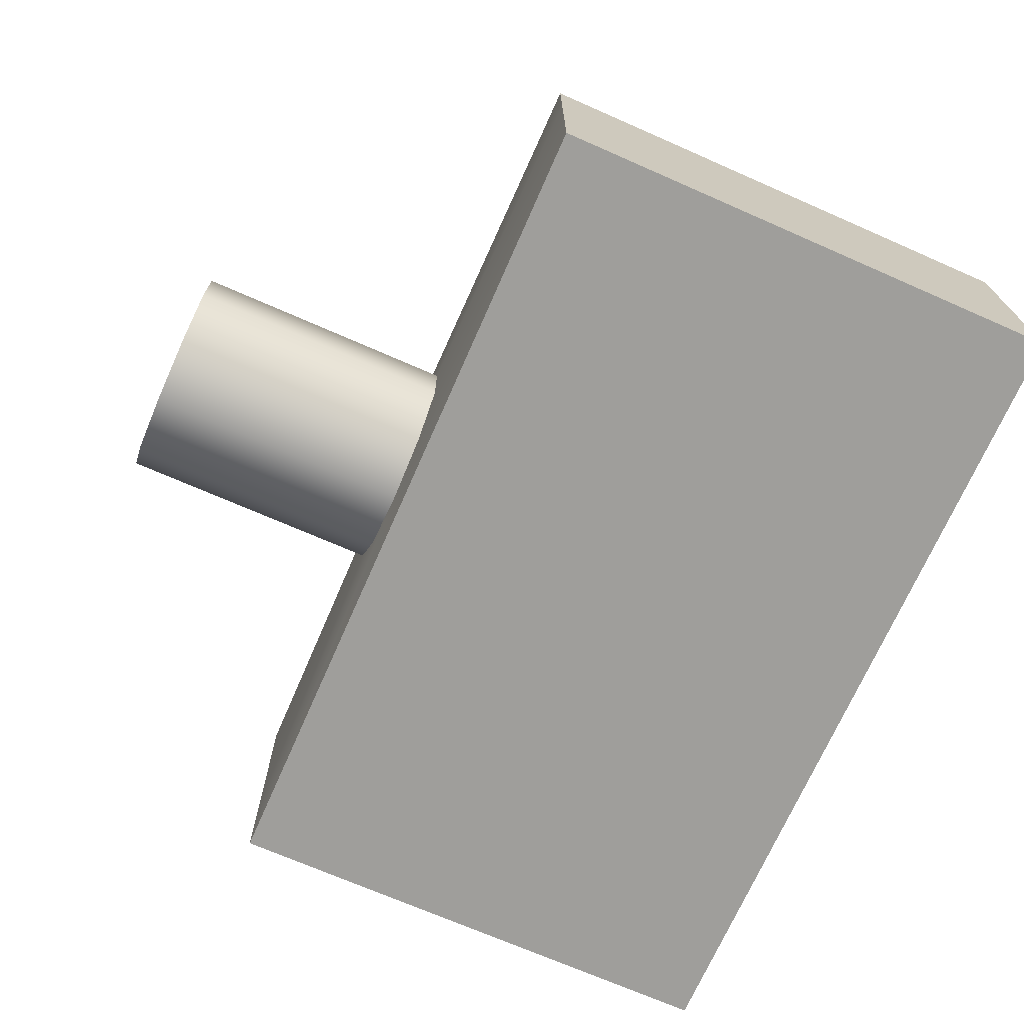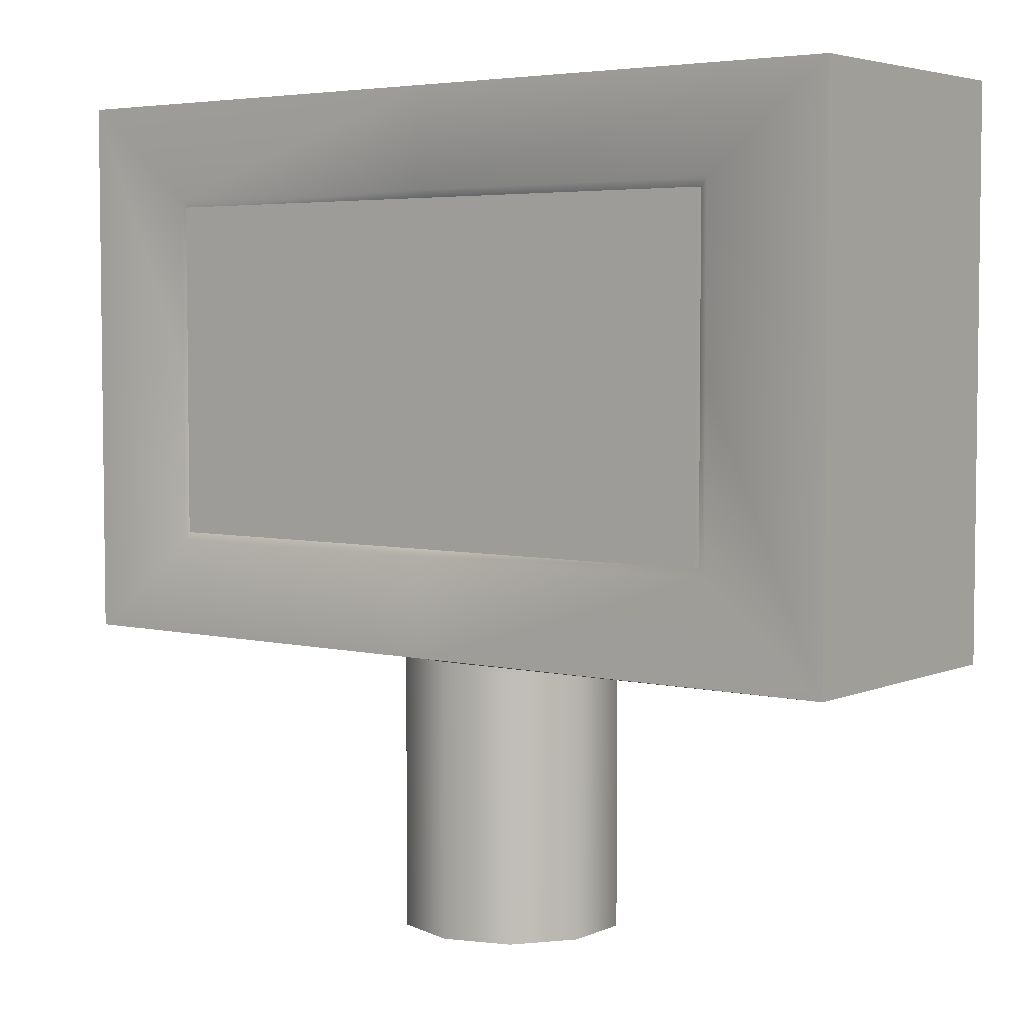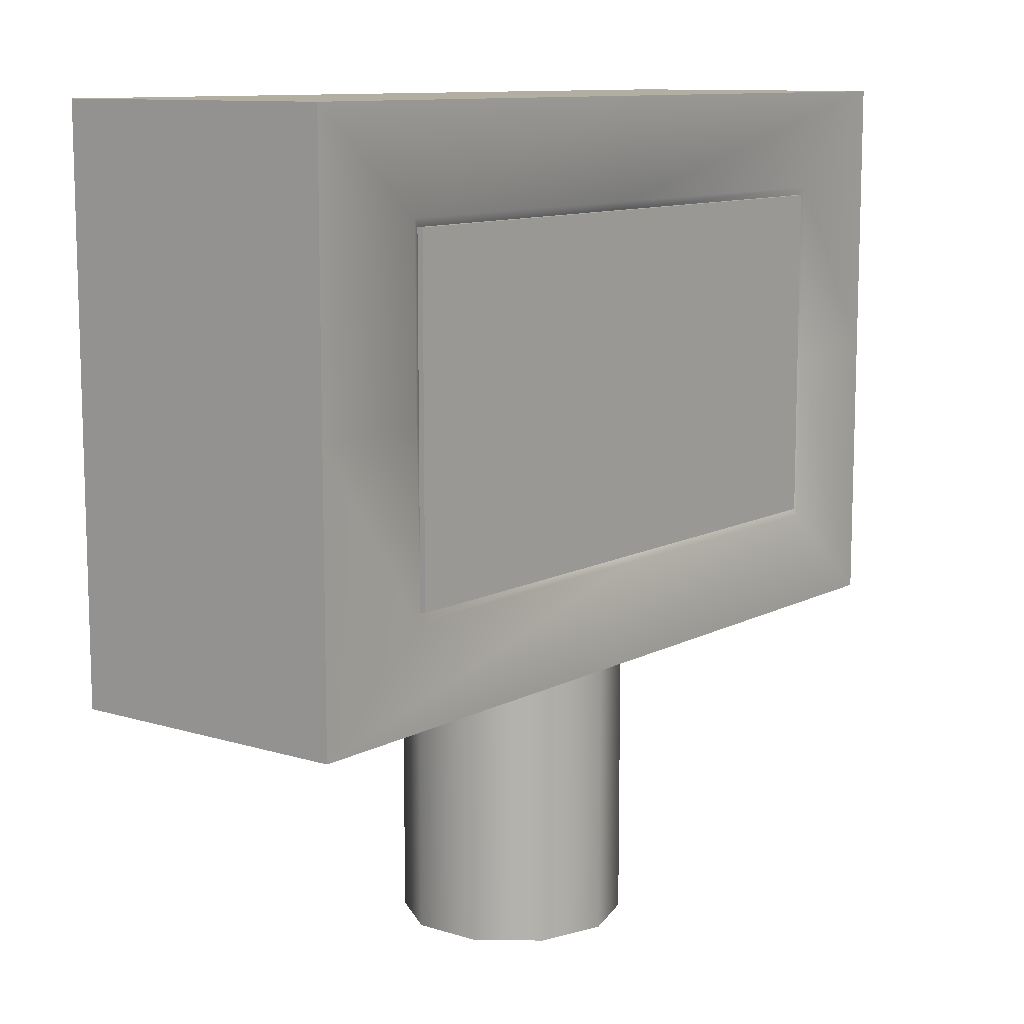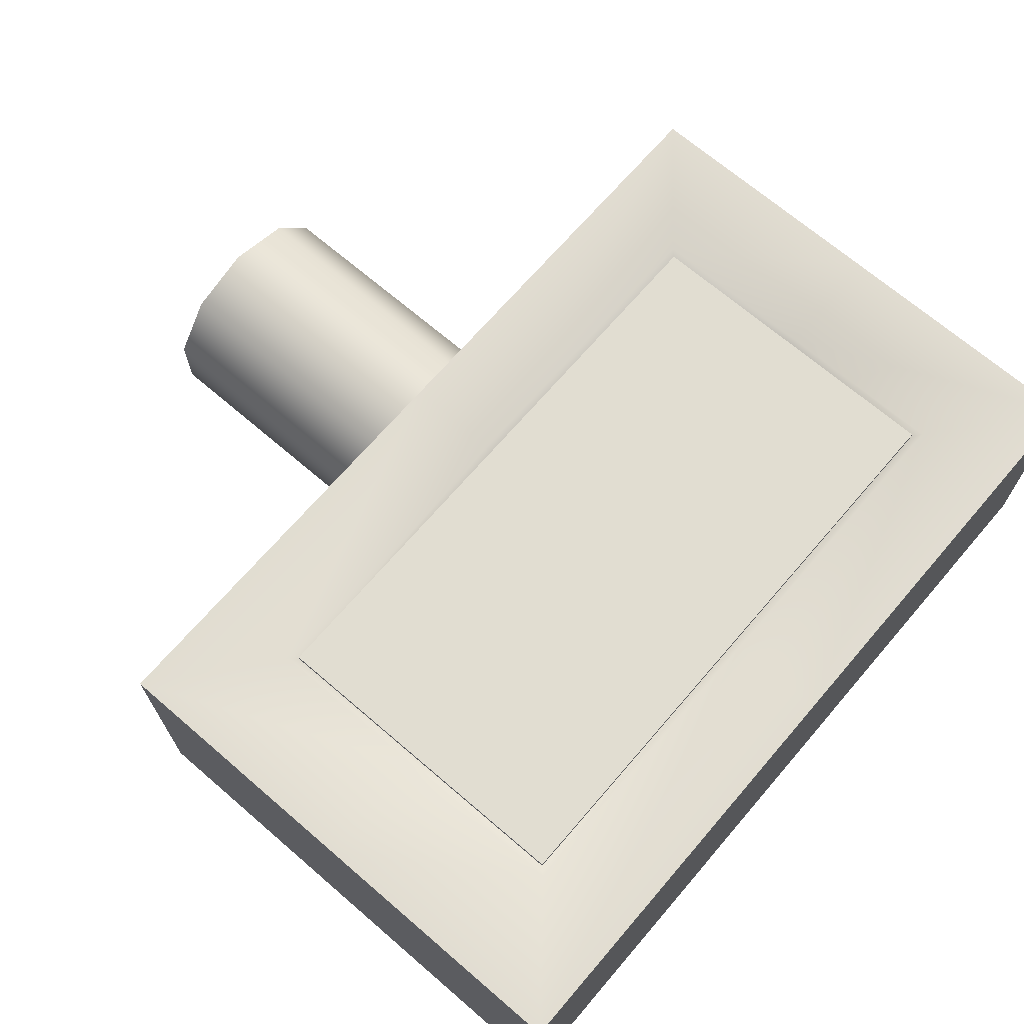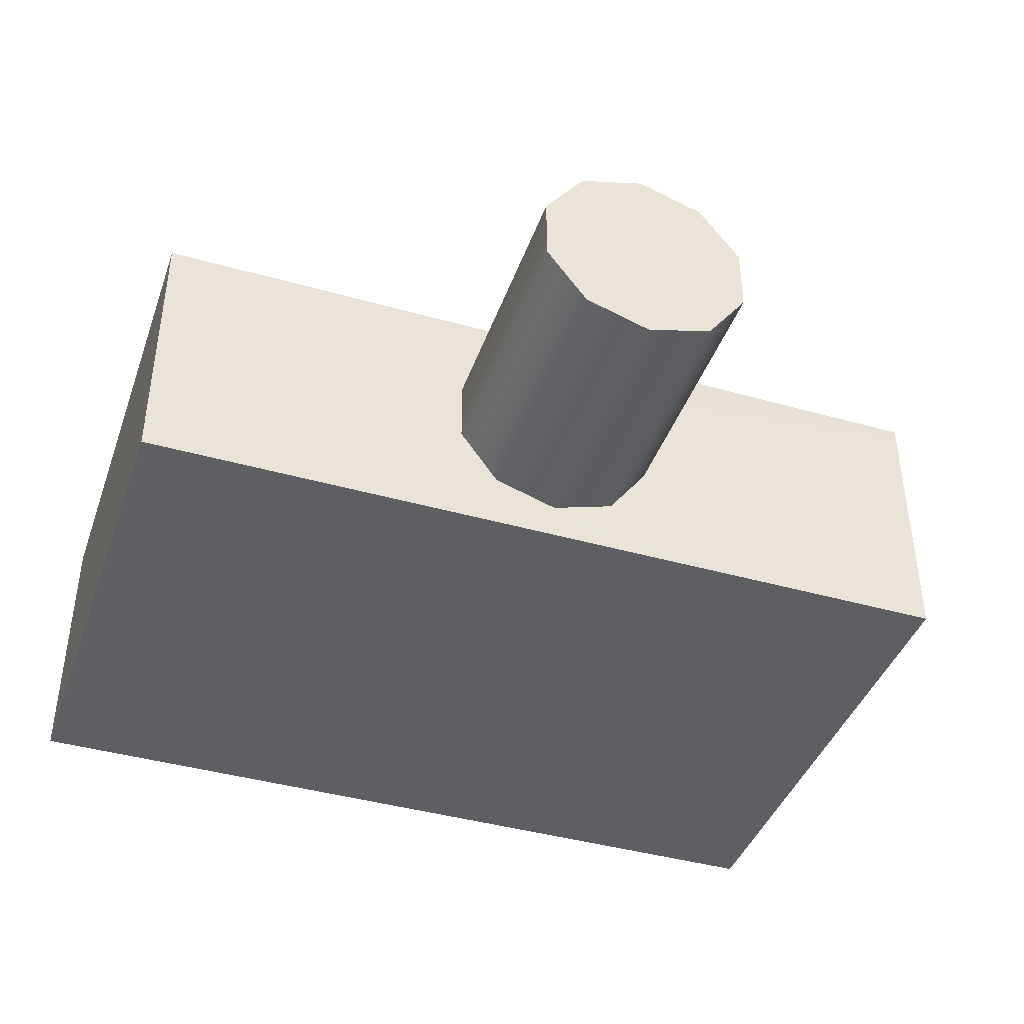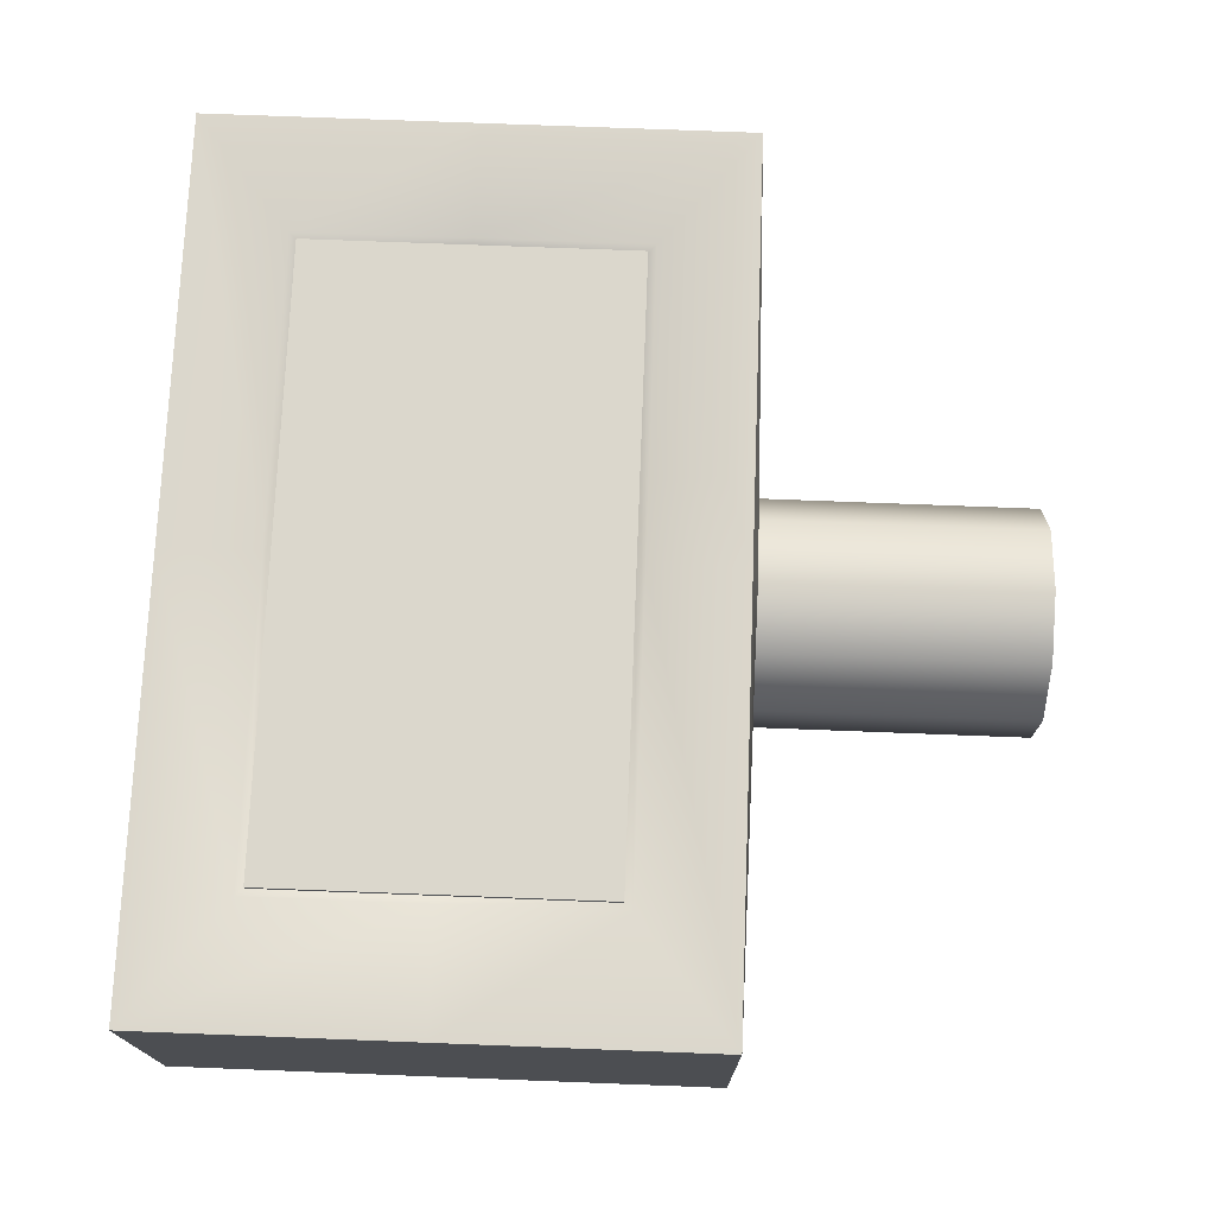
<metadata>
{"format":"obj","ext":"obj","renderer":"f3d","projection":"perspective","resolution":1024,"background":"white","views":[{"elev":-70.8,"azim":66.3,"up":"+Z"},{"elev":4.5,"azim":37.1,"up":"+Y"},{"elev":10.7,"azim":-52.5,"up":"+Y"},{"elev":68.9,"azim":130.7,"up":"+Z"},{"elev":-41.6,"azim":-18.9,"up":"+Z"},{"elev":73.4,"azim":-87.8,"up":"+Z"}]}
</metadata>
<code>
o Mesh
v 0 -0.5921 -0.3175
v -0.1866 -0.5921 -0.2569
v -0.302 -0.5921 -0.09811
v -0.302 -0.5921 0.09811
v -0.1866 -0.5921 0.2569
v 0 -0.5921 0.3175
v 0.1866 -0.5921 0.2569
v 0.302 -0.5921 0.09811
v 0.302 -0.5921 -0.09811
v 0.1866 -0.5921 -0.2569
v 0 -0.1984 -0.3175
v -0.1866 -0.1984 -0.2569
v -0.302 -0.1984 -0.09811
v -0.302 -0.1984 0.09811
v -0.1866 -0.1984 0.2569
v 0 -0.1984 0.3175
v 0.1866 -0.1984 0.2569
v 0.302 -0.1984 0.09811
v 0.302 -0.1984 -0.09811
v 0.1866 -0.1984 -0.2569
v 0 0.1953 -0.3175
v -0.1866 0.1953 -0.2569
v -0.302 0.1953 -0.09811
v -0.302 0.1953 0.09811
v -0.1866 0.1953 0.2569
v 0 0.1953 0.3175
v 0.1866 0.1953 0.2569
v 0.302 0.1953 0.09811
v 0.302 0.1953 -0.09811
v 0.1866 0.1953 -0.2569
v 0 0.2139 -0.4096
v -1.261 0.2139 -0.4096
v -1.261 0.2139 -0.1215
v -1.261 0.2139 0.1215
v -1.261 0.2139 0.4096
v 0 0.2139 0.4096
v 1.261 0.2139 0.4096
v 1.261 0.2139 0.1215
v 1.261 0.2139 -0.1215
v 1.261 0.2139 -0.4096
v 0 1.782 0.4096
v 0 1.782 -0.4096
v -1.261 1.782 -0.4096
v -1.261 1.782 0.4096
v 1.261 1.782 0.4096
v 1.261 1.782 -0.4096
v -1.261 0.9954 0.4096
v 0 0.9957 0.3969
v 0 0.9954 -0.4096
v -1.261 0.9954 -0.4096
v 1.261 0.9954 -0.4096
v 1.261 0.9954 0.4096
v -0.915 0.4956 0.408
v 0 0.4956 0.408
v 0.915 0.4956 0.408
v 0 1.501 0.408
v -0.915 1.501 0.408
v 0.915 1.501 0.408
v -0.915 0.9957 0.408
v 0.915 0.9957 0.408
v -0.892 0.5186 0.3969
v 0 0.5186 0.3969
v 0.892 0.5186 0.3969
v 0 1.478 0.3969
v -0.892 1.478 0.3969
v 0.892 1.478 0.3969
v -0.892 0.9957 0.3969
v 0.892 0.9957 0.3969
v 0 0.9957 0.4128
v 0 1.478 0.4128
v -0.892 1.478 0.4128
v -0.892 0.9957 0.4128
v -0.892 0.5186 0.4128
v 0 0.5186 0.4128
v 0.892 0.9957 0.4128
v 0.892 1.478 0.4128
v 0.892 0.5186 0.4128
g Default
f 1 10 9 8 7 6 5 4 3 2
f 11 1 2 12
f 12 2 3 13
f 13 3 4 14
f 14 4 5 15
f 15 5 6 16
f 16 6 7 17
f 17 7 8 18
f 18 8 9 19
f 19 9 10 20
f 20 10 1 11
f 23 13 14 24
f 24 14 15 25
f 27 17 18 28
f 28 18 19 29
f 13 23 22 12
f 20 30 29 19
f 12 22 21 11
f 11 21 30 20
f 25 15 16 26
f 26 16 17 27
f 27 28 38 37
f 28 29 39 38
f 29 30 40 39
f 30 21 31 40
f 21 22 32 31
f 22 23 33 32
f 23 24 34 33
f 24 25 35 34
f 25 26 36 35
f 26 27 37 36
f 40 37 38 39
f 35 32 33 34
f 41 42 43 44
f 42 41 45 46
f 50 43 42 49
f 49 31 32 50
f 47 44 43 50
f 50 32 35 47
f 49 42 46 51
f 51 40 31 49
f 51 46 45 52
f 52 37 40 51
f 44 47 59 57
f 47 35 53 59
f 35 36 54 53
f 36 37 55 54
f 37 52 60 55
f 52 45 58 60
f 45 41 56 58
f 41 44 57 56
f 55 60 68 63
f 60 58 66 68
f 58 56 64 66
f 56 57 65 64
f 57 59 67 65
f 59 53 61 67
f 53 54 62 61
f 54 55 63 62
f 70 64 65 71
f 71 65 67 72
f 72 67 61 73
f 73 61 62 74
f 75 68 66 76
f 76 66 64 70
f 74 62 63 77
f 77 63 68 75
f 69 70 71 72
f 72 73 74 69
f 75 76 70 69
f 69 74 77 75

</code>
